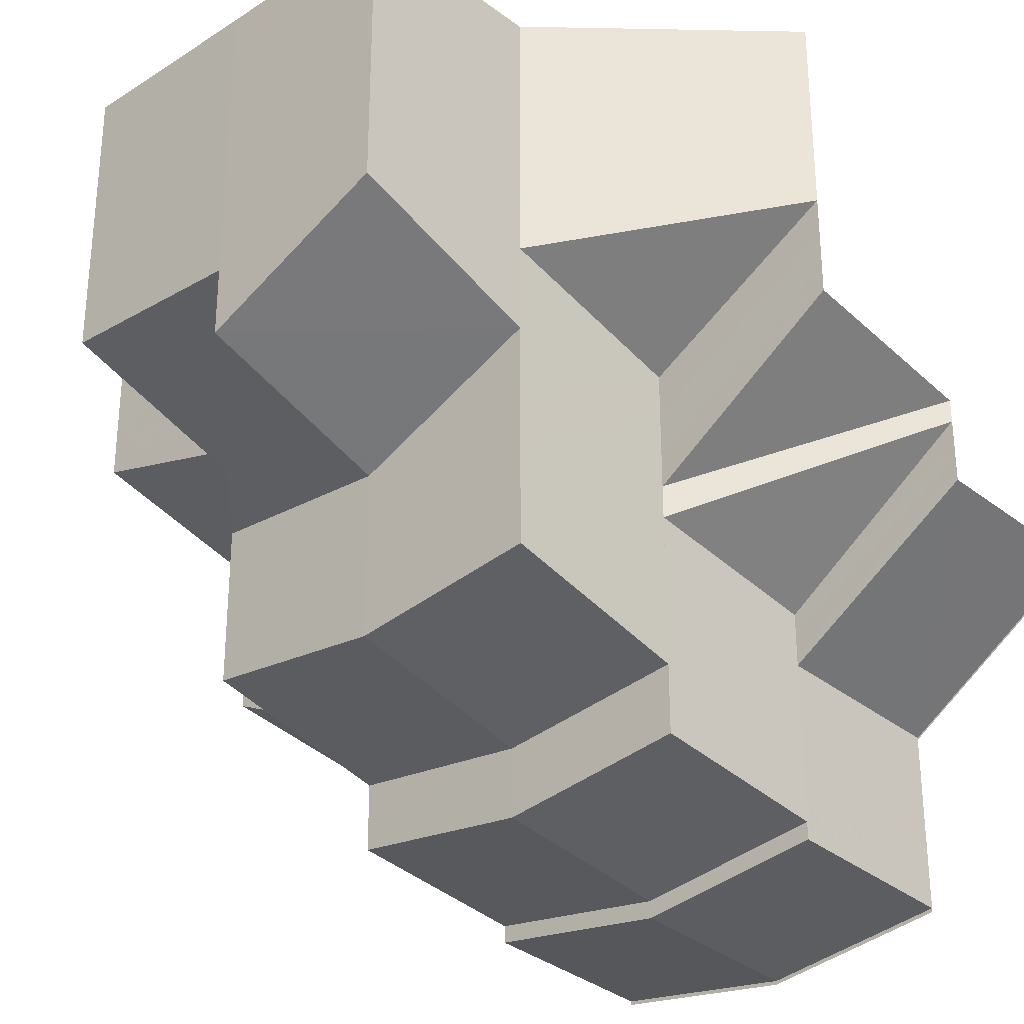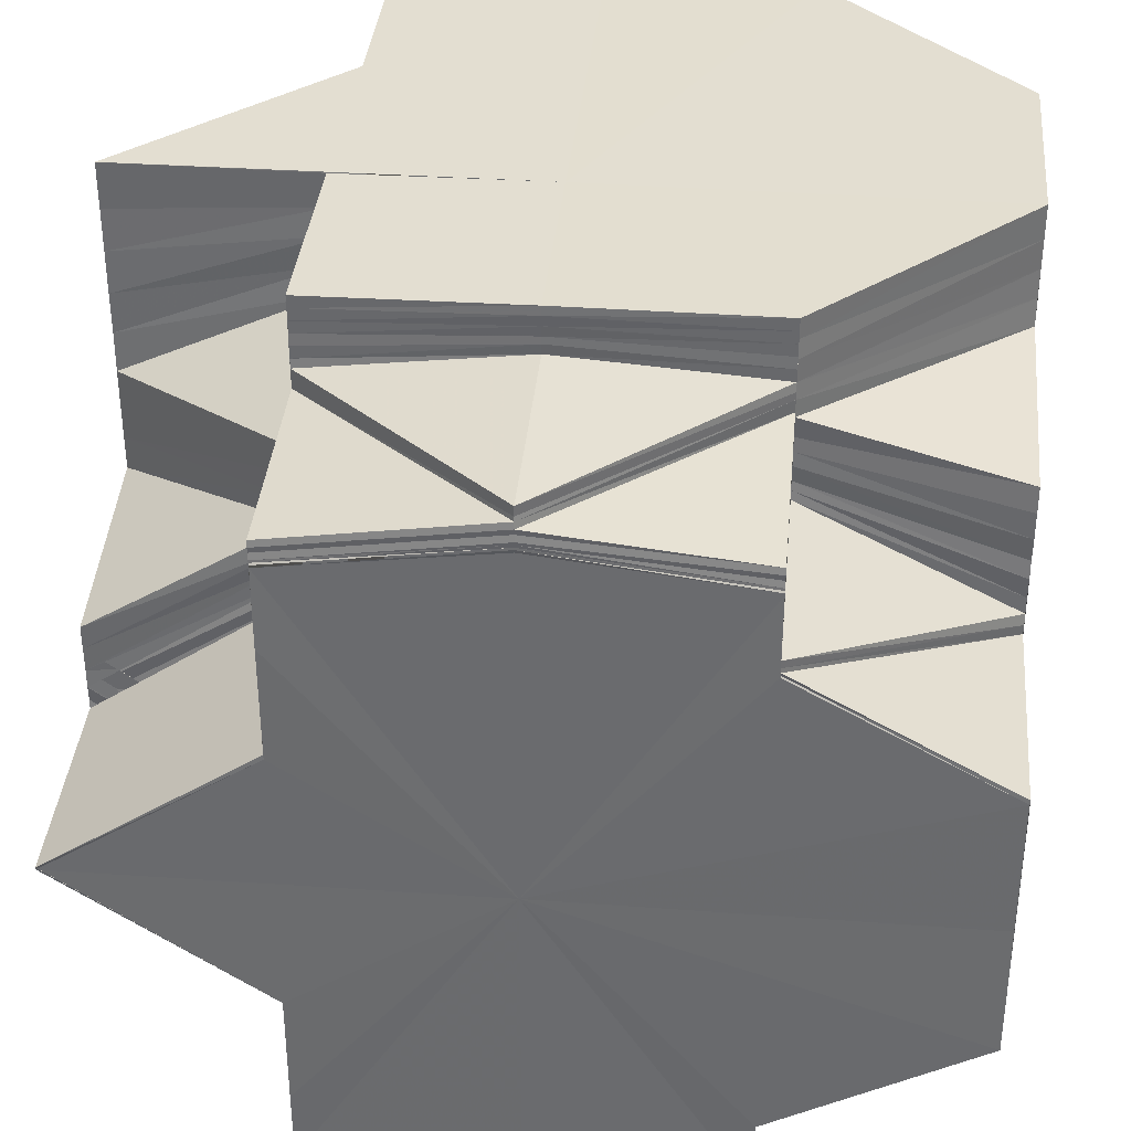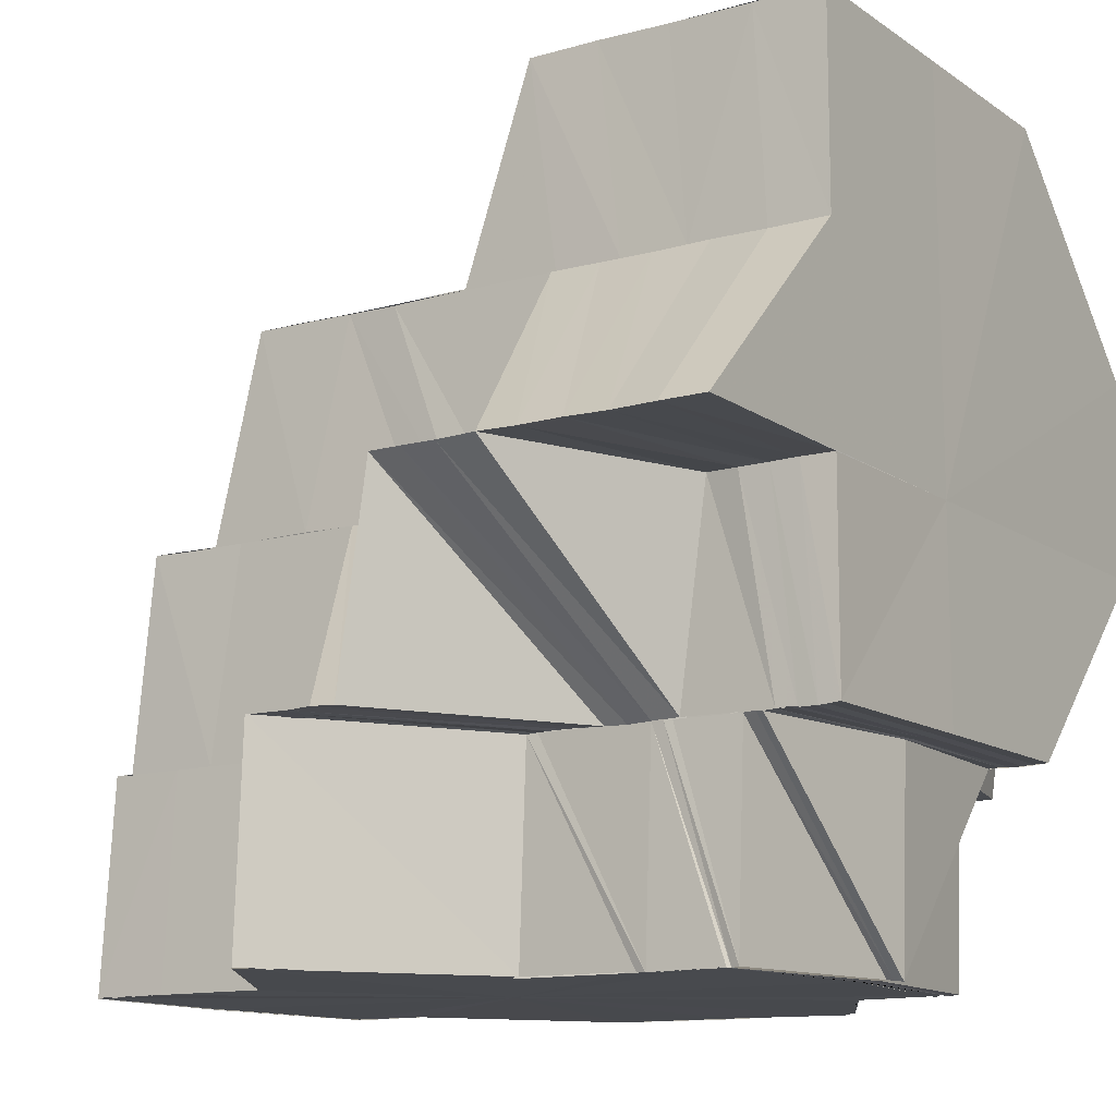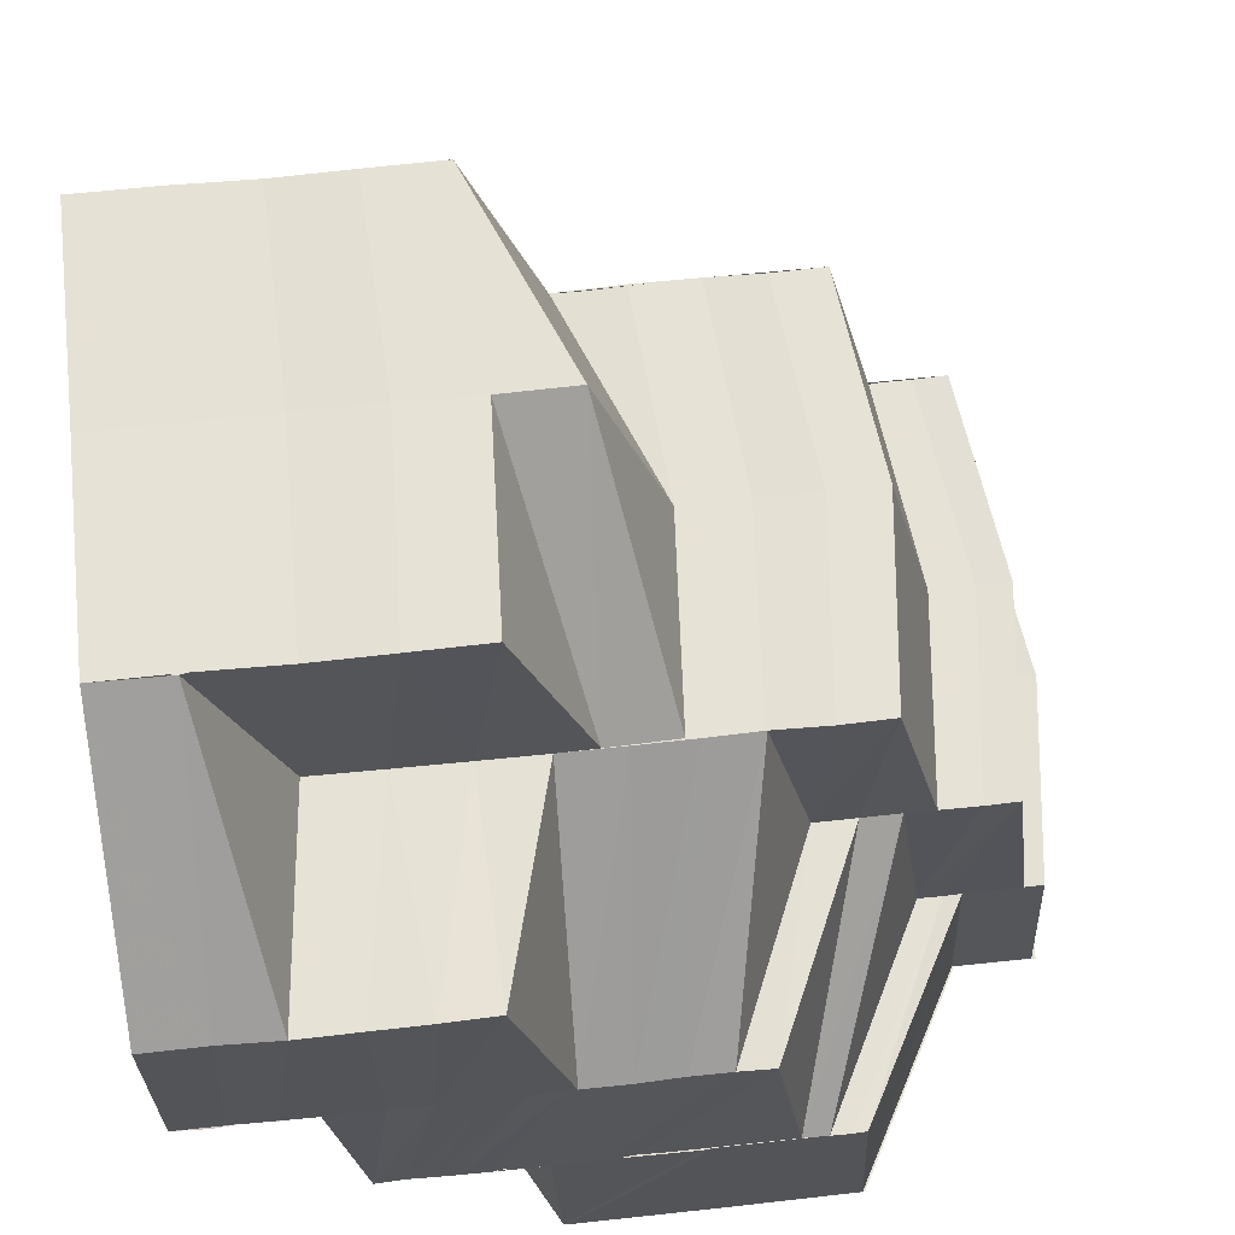
<metadata>
{"format":"obj","ext":"obj","renderer":"f3d","projection":"perspective","resolution":1024,"background":"white","views":[{"elev":-30.0,"azim":-136.8,"up":"+Z"},{"elev":36.0,"azim":5.4,"up":"+Z"},{"elev":-12.5,"azim":-57.0,"up":"+Y"},{"elev":64.5,"azim":83.8,"up":"+Y"}]}
</metadata>
<code>
o 18247
v 2168 1877 15.34
v 2168 1877 15.34
v 2168 1877 15.34
v 2168 1877 15.34
v 2168 1877 15.34
v 2168 1877 15.34
v 2168 1877 15.34
v 2168 1877 15.34
v 2168 1877 15.34
v 2168 1877 15.34
v 2168 1877 15.34
v 2168 1877 15.34
v 2168 1877 15.34
v 2168 1877 15.34
v 2168 1877 15.34
v 2168 1877 15.34
v 2168 1877 15.34
v 2168 1877 15.34
v 2168 1877 15.35
v 2168 1877 15.35
v 2168 1877 15.35
v 2168 1877 15.35
v 2168 1877 15.35
v 2168 1877 15.35
v 2168 1877 15.35
v 2168 1877 15.35
v 2168 1877 15.35
v 2168 1877 15.34
v 2168 1877 15.35
v 2168 1877 15.34
v 2168 1877 15.34
v 2168 1877 15.34
v 2168 1877 15.34
v 2168 1877 15.34
v 2168 1877 15.34
v 2168 1877 15.34
v 2168 1877 15.36
v 2168 1877 15.34
v 2168 1877 15.35
v 2168 1877 15.36
v 2168 1877 15.35
v 2168 1877 15.34
v 2168 1877 15.34
v 2168 1877 15.34
v 2168 1877 15.34
v 2168 1877 15.34
v 2168 1877 15.35
v 2168 1877 15.36
v 2168 1877 15.35
v 2168 1877 15.36
v 2168 1877 15.35
v 2168 1877 15.35
v 2168 1877 15.36
v 2168 1877 15.35
v 2168 1877 15.35
v 2168 1877 15.36
v 2168 1877 15.37
v 2168 1877 15.36
v 2168 1877 15.37
v 2168 1877 15.37
v 2168 1877 15.36
v 2168 1877 15.37
v 2168 1877 15.36
v 2168 1877 15.37
v 2168 1877 15.37
v 2168 1877 15.37
v 2168 1877 15.37
v 2168 1877 15.37
v 2168 1877 15.37
v 2168 1877 15.36
v 2168 1877 15.36
v 2168 1877 15.36
v 2168 1877 15.36
v 2168 1877 15.36
v 2168 1877 15.36
v 2168 1877 15.37
v 2168 1877 15.37
v 2168 1877 15.37
v 2168 1877 15.37
v 2168 1877 15.37
v 2168 1877 15.37
v 2168 1877 15.37
v 2168 1877 15.37
v 2168 1877 15.38
v 2168 1877 15.37
v 2168 1877 15.37
v 2168 1877 15.37
v 2168 1877 15.37
v 2168 1877 15.37
v 2168 1877 15.38
v 2168 1877 15.37
v 2168 1877 15.38
v 2168 1877 15.37
v 2168 1877 15.37
v 2168 1877 15.37
v 2168 1877 15.37
v 2168 1877 15.37
v 2168 1877 15.37
v 2168 1877 15.37
v 2168 1877 15.37
v 2168 1877 15.38
v 2168 1877 15.37
v 2168 1877 15.37
v 2168 1877 15.38
v 2168 1877 15.37
v 2168 1877 15.37
v 2168 1877 15.37
v 2168 1877 15.37
v 2168 1877 15.37
v 2168 1877 15.37
v 2168 1877 15.37
v 2168 1877 15.37
v 2168 1877 15.37
v 2168 1877 15.37
v 2168 1877 15.37
v 2168 1877 15.37
v 2168 1877 15.37
v 2168 1877 15.37
v 2168 1877 15.37
v 2168 1877 15.37
v 2168 1877 15.37
v 2168 1877 15.37
v 2168 1877 15.37
v 2168 1877 15.37
v 2168 1877 15.37
v 2168 1877 15.37
v 2168 1877 15.37
v 2168 1877 15.37
v 2168 1877 15.37
v 2168 1877 15.37
v 2168 1877 15.37
v 2168 1877 15.36
v 2168 1877 15.36
v 2168 1877 15.37
v 2168 1877 15.37
v 2168 1877 15.37
v 2168 1877 15.37
v 2168 1877 15.36
v 2168 1877 15.36
v 2168 1877 15.37
v 2168 1877 15.36
v 2168 1877 15.36
v 2168 1877 15.36
v 2168 1877 15.36
v 2168 1877 15.36
v 2168 1877 15.36
v 2168 1877 15.35
v 2168 1877 15.37
v 2168 1877 15.37
v 2168 1877 15.37
v 2168 1877 15.37
v 2168 1877 15.37
v 2168 1877 15.37
v 2168 1877 15.37
v 2168 1877 15.38
v 2168 1877 15.37
v 2168 1877 15.37
v 2168 1877 15.36
v 2168 1877 15.36
v 2168 1877 15.35
v 2168 1877 15.37
v 2168 1877 15.36
v 2168 1877 15.35
v 2168 1877 15.36
v 2168 1877 15.36
v 2168 1877 15.35
v 2168 1877 15.35
v 2168 1877 15.35
v 2168 1877 15.35
v 2168 1877 15.36
v 2168 1877 15.36
v 2168 1877 15.36
v 2168 1877 15.36
v 2168 1877 15.35
v 2168 1877 15.35
v 2168 1877 15.35
v 2168 1877 15.35
v 2168 1877 15.35
v 2168 1877 15.35
v 2168 1877 15.35
v 2168 1877 15.35
v 2168 1877 15.35
v 2168 1877 15.35
v 2168 1877 15.35
v 2168 1877 15.35
v 2168 1877 15.34
v 2168 1877 15.35
v 2168 1877 15.35
v 2168 1877 15.34
v 2168 1877 15.35
v 2168 1877 15.34
v 2168 1877 15.34
v 2168 1877 15.34
v 2168 1877 15.34
v 2168 1877 15.34
v 2168 1877 15.34
v 2168 1877 15.34
v 2168 1877 15.34
v 2168 1877 15.34
v 2168 1877 15.34
v 2168 1877 15.34
v 2168 1877 15.34
v 2168 1877 15.34
v 2168 1877 15.34
v 2168 1877 15.34
v 2168 1877 15.34
v 2168 1877 15.35
v 2168 1877 15.35
v 2168 1877 15.35
v 2168 1877 15.35
v 2168 1877 15.36
v 2168 1877 15.36
v 2168 1877 15.36
v 2168 1877 15.36
v 2168 1877 15.36
v 2168 1877 15.36
v 2168 1877 15.36
v 2168 1877 15.35
v 2168 1877 15.36
v 2168 1877 15.37
v 2168 1877 15.35
v 2168 1877 15.35
v 2168 1877 15.35
v 2168 1877 15.37
v 2168 1877 15.37
v 2168 1877 15.36
v 2168 1877 15.37
v 2168 1877 15.36
v 2168 1877 15.36
v 2168 1877 15.36
v 2168 1877 15.36
v 2168 1877 15.36
v 2168 1877 15.37
v 2168 1877 15.36
v 2168 1877 15.37
v 2168 1877 15.36
v 2168 1877 15.37
v 2168 1877 15.36
v 2168 1877 15.36
v 2168 1877 15.36
v 2168 1877 15.36
v 2168 1877 15.36
v 2168 1877 15.37
v 2168 1877 15.36
v 2168 1877 15.36
v 2168 1877 15.37
v 2168 1877 15.36
v 2168 1877 15.36
v 2168 1877 15.37
v 2168 1877 15.36
v 2168 1877 15.36
v 2168 1877 15.37
v 2168 1877 15.35
v 2168 1877 15.35
v 2168 1877 15.35
v 2168 1877 15.36
v 2168 1877 15.36
v 2168 1877 15.36
v 2168 1877 15.36
v 2168 1877 15.35
v 2168 1877 15.36
v 2168 1877 15.35
v 2168 1877 15.36
v 2168 1877 15.35
v 2168 1877 15.36
v 2168 1877 15.36
v 2168 1877 15.35
v 2168 1877 15.35
v 2168 1877 15.35
v 2168 1877 15.34
v 2168 1877 15.34
v 2168 1877 15.36
v 2168 1877 15.35
v 2168 1877 15.36
v 2168 1877 15.35
v 2168 1877 15.34
v 2168 1877 15.35
v 2168 1877 15.35
v 2168 1877 15.35
v 2168 1877 15.34
v 2168 1877 15.34
v 2168 1877 15.35
v 2168 1877 15.34
v 2168 1877 15.36
v 2168 1877 15.36
v 2168 1877 15.35
v 2168 1877 15.36
v 2168 1877 15.36
v 2168 1877 15.36
v 2168 1877 15.36
v 2168 1877 15.36
v 2168 1877 15.36
v 2168 1877 15.37
v 2168 1877 15.37
v 2168 1877 15.37
v 2168 1877 15.37
v 2168 1877 15.37
v 2168 1877 15.37
v 2168 1877 15.37
v 2168 1877 15.37
v 2168 1877 15.37
v 2168 1877 15.37
v 2168 1877 15.37
v 2168 1877 15.37
v 2168 1877 15.37
v 2168 1877 15.37
v 2168 1877 15.37
v 2168 1877 15.36
v 2168 1877 15.37
v 2168 1877 15.37
v 2168 1877 15.36
v 2168 1877 15.37
v 2168 1877 15.36
v 2168 1877 15.36
v 2168 1877 15.36
v 2168 1877 15.37
v 2168 1877 15.36
v 2168 1877 15.37
v 2168 1877 15.37
v 2168 1877 15.37
v 2168 1877 15.38
v 2168 1877 15.37
v 2168 1877 15.38
v 2168 1877 15.37
v 2168 1877 15.38
v 2168 1877 15.37
v 2168 1877 15.38
v 2168 1877 15.38
v 2168 1877 15.38
v 2168 1877 15.38
v 2168 1877 15.37
v 2168 1877 15.37
v 2168 1877 15.37
v 2168 1877 15.38
v 2168 1877 15.38
v 2168 1877 15.37
v 2168 1877 15.37
v 2168 1877 15.37
v 2168 1877 15.37
v 2168 1877 15.37
v 2168 1877 15.38
v 2168 1877 15.37
v 2168 1877 15.38
v 2168 1877 15.38
v 2168 1877 15.38
v 2168 1877 15.38
v 2168 1877 15.38
v 2168 1877 15.38
v 2168 1877 15.38
v 2168 1877 15.38
v 2168 1877 15.38
v 2168 1877 15.38
v 2168 1877 15.38
v 2168 1877 15.38
v 2168 1877 15.38
v 2168 1877 15.38
v 2168 1877 15.38
v 2168 1877 15.38
v 2168 1877 15.37
v 2168 1877 15.37
v 2168 1877 15.37
v 2168 1877 15.37
v 2168 1877 15.37
v 2168 1877 15.37
v 2168 1877 15.37
v 2168 1877 15.37
v 2168 1877 15.37
v 2168 1877 15.37
v 2168 1877 15.37
v 2168 1877 15.37
v 2168 1877 15.38
v 2168 1877 15.37
v 2168 1877 15.37
v 2168 1877 15.36
v 2168 1877 15.37
v 2168 1877 15.36
v 2168 1877 15.36
v 2168 1877 15.37
v 2168 1877 15.36
v 2168 1877 15.35
v 2168 1877 15.36
v 2168 1877 15.36
v 2168 1877 15.36
v 2168 1877 15.36
v 2168 1877 15.36
v 2168 1877 15.36
v 2168 1877 15.36
v 2168 1877 15.35
v 2168 1877 15.35
v 2168 1877 15.35
v 2168 1877 15.35
v 2168 1877 15.35
v 2168 1877 15.35
v 2168 1877 15.35
v 2168 1877 15.35
v 2168 1877 15.35
v 2168 1877 15.35
v 2168 1877 15.35
v 2168 1877 15.35
v 2168 1877 15.35
v 2168 1877 15.35
v 2168 1877 15.36
v 2168 1877 15.35
v 2168 1877 15.36
v 2168 1877 15.36
v 2168 1877 15.36
v 2168 1877 15.36
v 2168 1877 15.36
v 2168 1877 15.36
v 2168 1877 15.37
v 2168 1877 15.37
v 2168 1877 15.36
v 2168 1877 15.37
v 2168 1877 15.36
v 2168 1877 15.37
v 2168 1877 15.37
v 2168 1877 15.37
v 2168 1877 15.37
v 2168 1877 15.36
v 2168 1877 15.37
v 2168 1877 15.37
v 2168 1877 15.36
v 2168 1877 15.37
v 2168 1877 15.36
v 2168 1877 15.36
v 2168 1877 15.36
v 2168 1877 15.37
v 2168 1877 15.37
v 2168 1877 15.37
v 2168 1877 15.37
v 2168 1877 15.37
v 2168 1877 15.37
v 2168 1877 15.37
v 2168 1877 15.37
v 2168 1877 15.38
v 2168 1877 15.38
v 2168 1877 15.38
v 2168 1877 15.38
v 2168 1877 15.38
v 2168 1877 15.38
v 2168 1877 15.38
v 2168 1877 15.38
v 2168 1877 15.38
v 2168 1877 15.38
v 2168 1877 15.38
v 2168 1877 15.38
v 2168 1877 15.38
v 2168 1877 15.38
v 2168 1877 15.38
v 2168 1877 15.38
v 2168 1877 15.38
v 2168 1877 15.38
v 2168 1877 15.38
v 2168 1877 15.38
v 2168 1877 15.38
v 2168 1877 15.38
v 2168 1877 15.38
v 2168 1877 15.37
v 2168 1877 15.37
v 2168 1877 15.37
v 2168 1877 15.38
v 2168 1877 15.38
v 2168 1877 15.37
v 2168 1877 15.38
v 2168 1877 15.37
v 2168 1877 15.37
v 2168 1877 15.37
v 2168 1877 15.37
v 2168 1877 15.37
v 2168 1877 15.37
v 2168 1877 15.37
v 2168 1877 15.37
v 2168 1877 15.37
v 2168 1877 15.37
v 2168 1877 15.37
v 2168 1877 15.37
v 2168 1877 15.38
v 2168 1877 15.37
v 2168 1877 15.37
v 2168 1877 15.38
v 2168 1877 15.38
v 2168 1877 15.38
v 2168 1877 15.38
v 2168 1877 15.38
v 2168 1877 15.37
v 2168 1877 15.38
v 2168 1877 15.37
v 2168 1877 15.38
v 2168 1877 15.38
v 2168 1877 15.38
v 2168 1877 15.38
v 2168 1877 15.38
v 2168 1877 15.35
v 2168 1877 15.35
v 2168 1877 15.36
v 2168 1877 15.37
v 2168 1877 15.37
v 2168 1877 15.38
v 2168 1877 15.38
v 2168 1877 15.38
v 2168 1877 15.38
v 2168 1877 15.38
v 2168 1877 15.38
v 2168 1877 15.38
v 2168 1877 15.38
v 2168 1877 15.38
v 2168 1877 15.38
v 2168 1877 15.38
v 2168 1877 15.38
v 2168 1877 15.38
v 2168 1877 15.38
v 2168 1877 15.38
v 2168 1877 15.38
v 2168 1877 15.38
v 2168 1877 15.38
v 2168 1877 15.38
v 2168 1877 15.38
v 2168 1877 15.38
v 2168 1877 15.38
f 1 2 3
f 4 5 1
f 6 7 2
f 7 8 9
f 10 6 11
f 11 12 13
f 14 15 12
f 15 16 17
f 16 18 19
f 18 20 21
f 22 19 23
f 17 24 25
f 26 24 27
f 28 25 29
f 30 31 25
f 32 30 33
f 34 32 35
f 33 36 37
f 38 39 37
f 40 41 37
f 42 43 37
f 44 42 37
f 45 46 37
f 47 45 37
f 48 49 47
f 50 48 51
f 52 53 37
f 54 55 52
f 53 56 37
f 56 57 37
f 56 58 57
f 58 59 57
f 57 60 37
f 61 62 59
f 63 61 59
f 60 64 37
f 64 65 37
f 65 66 37
f 64 67 65
f 68 67 64
f 68 69 67
f 66 70 37
f 70 71 37
f 70 72 71
f 72 73 74
f 72 74 75
f 69 76 77
f 76 78 77
f 77 79 80
f 77 78 79
f 78 81 79
f 82 83 78
f 78 84 81
f 83 85 84
f 86 84 78
f 84 87 81
f 88 89 86
f 84 90 87
f 85 91 90
f 91 92 90
f 93 90 84
f 89 94 93
f 94 95 96
f 90 97 98
f 99 88 100
f 90 101 102
f 101 103 97
f 101 104 103
f 100 105 76
f 105 106 107
f 108 109 106
f 110 111 109
f 112 113 110
f 114 115 111
f 113 116 114
f 116 117 118
f 119 118 114
f 117 120 121
f 120 122 121
f 123 121 118
f 124 125 119
f 125 126 123
f 124 127 128
f 125 129 127
f 126 130 129
f 131 126 125
f 132 131 125
f 133 128 134
f 133 124 135
f 135 136 137
f 138 131 132
f 139 140 131
f 141 138 132
f 141 132 142
f 143 141 142
f 144 145 138
f 143 142 146
f 147 143 146
f 145 148 149
f 149 150 151
f 148 152 153
f 153 154 150
f 152 155 156
f 156 157 154
f 147 146 158
f 158 146 159
f 146 133 159
f 160 147 158
f 159 133 161
f 158 159 162
f 163 147 160
f 160 164 165
f 166 167 160
f 168 166 169
f 170 171 162
f 172 162 173
f 174 172 173
f 175 170 174
f 176 169 174
f 176 174 177
f 178 176 179
f 180 176 21
f 181 182 180
f 183 184 181
f 181 185 182
f 186 181 180
f 187 181 186
f 188 187 186
f 188 186 189
f 186 190 191
f 192 188 193
f 193 186 194
f 195 189 196
f 197 198 195
f 198 199 200
f 199 201 202
f 203 200 204
f 205 206 203
f 207 208 209
f 209 210 211
f 210 212 211
f 211 212 58
f 212 213 214
f 212 215 216
f 215 217 216
f 19 218 210
f 219 217 220
f 221 222 218
f 223 221 218
f 217 224 225
f 217 226 224
f 226 100 224
f 226 227 100
f 228 229 230
f 231 232 229
f 233 234 231
f 233 235 234
f 235 236 232
f 87 237 235
f 235 237 238
f 238 239 240
f 241 240 242
f 238 243 244
f 243 245 239
f 246 247 245
f 243 246 248
f 246 249 250
f 249 251 247
f 249 252 251
f 248 253 254
f 244 254 255
f 256 257 254
f 258 256 255
f 257 259 260
f 261 258 262
f 263 255 264
f 265 266 263
f 267 264 268
f 264 269 268
f 268 269 5
f 269 270 271
f 272 273 267
f 274 272 275
f 276 277 278
f 279 280 281
f 279 282 283
f 253 282 279
f 253 284 282
f 285 284 286
f 287 288 284
f 289 290 284
f 290 291 292
f 293 294 295
f 294 296 297
f 161 137 296
f 294 161 108
f 298 299 237
f 299 300 301
f 102 301 237
f 300 302 303
f 304 303 301
f 237 305 306
f 307 306 308
f 307 237 309
f 310 308 311
f 312 307 313
f 309 314 315
f 316 317 314
f 237 318 316
f 318 319 305
f 318 320 319
f 321 322 318
f 321 323 322
f 323 324 320
f 325 321 326
f 327 328 321
f 329 327 321
f 330 329 331
f 330 332 333
f 334 335 324
f 323 334 336
f 336 337 338
f 339 338 340
f 341 342 337
f 334 343 341
f 343 344 335
f 343 345 346
f 346 347 342
f 348 349 347
f 350 351 344
f 352 350 353
f 352 350 354
f 350 355 354
f 356 355 357
f 358 356 359
f 360 358 361
f 362 360 363
f 359 364 365
f 361 365 366
f 363 366 367
f 368 369 365
f 370 368 366
f 369 371 364
f 372 370 367
f 373 367 374
f 375 372 374
f 374 367 376
f 374 376 377
f 378 375 379
f 379 377 380
f 381 382 377
f 383 381 380
f 384 378 385
f 386 385 387
f 385 380 388
f 388 380 389
f 388 390 391
f 389 185 181
f 389 392 185
f 185 393 394
f 392 395 185
f 395 396 393
f 185 395 397
f 397 398 399
f 392 400 395
f 400 401 395
f 395 401 163
f 400 402 401
f 401 403 163
f 402 404 401
f 401 404 403
f 402 405 404
f 404 406 403
f 404 407 406
f 405 407 404
f 407 408 406
f 405 409 407
f 410 409 405
f 410 411 409
f 409 412 407
f 407 412 408
f 411 413 414
f 415 416 413
f 411 415 417
f 417 418 412
f 419 420 412
f 420 421 418
f 412 418 422
f 422 423 424
f 412 425 426
f 418 427 425
f 428 429 423
f 418 430 428
f 431 432 429
f 430 433 427
f 434 430 418
f 435 436 432
f 434 437 430
f 430 438 431
f 437 438 430
f 438 439 433
f 437 440 438
f 438 441 435
f 415 442 434
f 443 442 415
f 443 444 442
f 357 443 364
f 371 445 443
f 445 446 443
f 446 447 442
f 445 446 354
f 446 447 354
f 447 448 438
f 447 448 354
f 448 449 435
f 448 449 354
f 449 450 354
f 449 450 451
f 450 452 354
f 450 452 453
f 452 454 354
f 454 352 354
f 452 454 455
f 454 352 456
f 451 457 453
f 451 453 458
f 459 451 458
f 459 458 460
f 461 451 459
f 461 462 451
f 463 464 459
f 465 466 460
f 467 463 468
f 468 460 469
f 470 465 469
f 140 467 471
f 471 469 126
f 472 470 126
f 126 469 473
f 469 474 473
f 475 474 476
f 474 477 478
f 474 479 477
f 479 480 477
f 479 481 480
f 481 482 480
f 481 483 482
f 483 455 482
f 483 484 455
f 485 477 486
f 487 486 488
f 477 489 104
f 477 490 325
f 490 491 489
f 490 492 491
f 493 494 495
f 496 497 498
f 499 500 501
f 501 502 503
f 504 323 505
f 506 507 504
f 508 509 323
f 507 509 508
f 509 510 323
f 507 511 509
f 509 512 510
f 511 512 509
f 512 513 510
f 511 514 512
f 512 515 513
f 514 515 512
f 515 516 513
f 514 517 515
f 515 456 516
f 517 456 515
f 517 518 456
f 456 353 516
f 456 519 353

</code>
